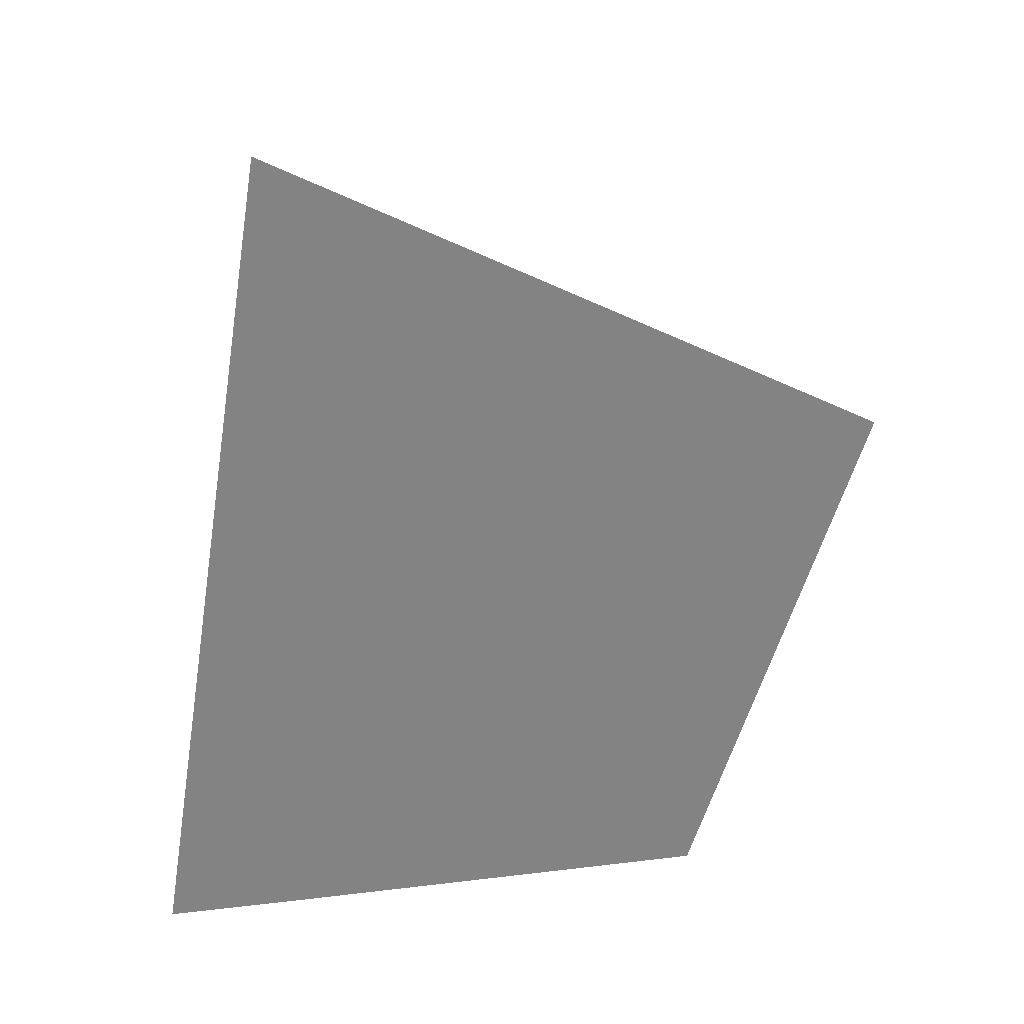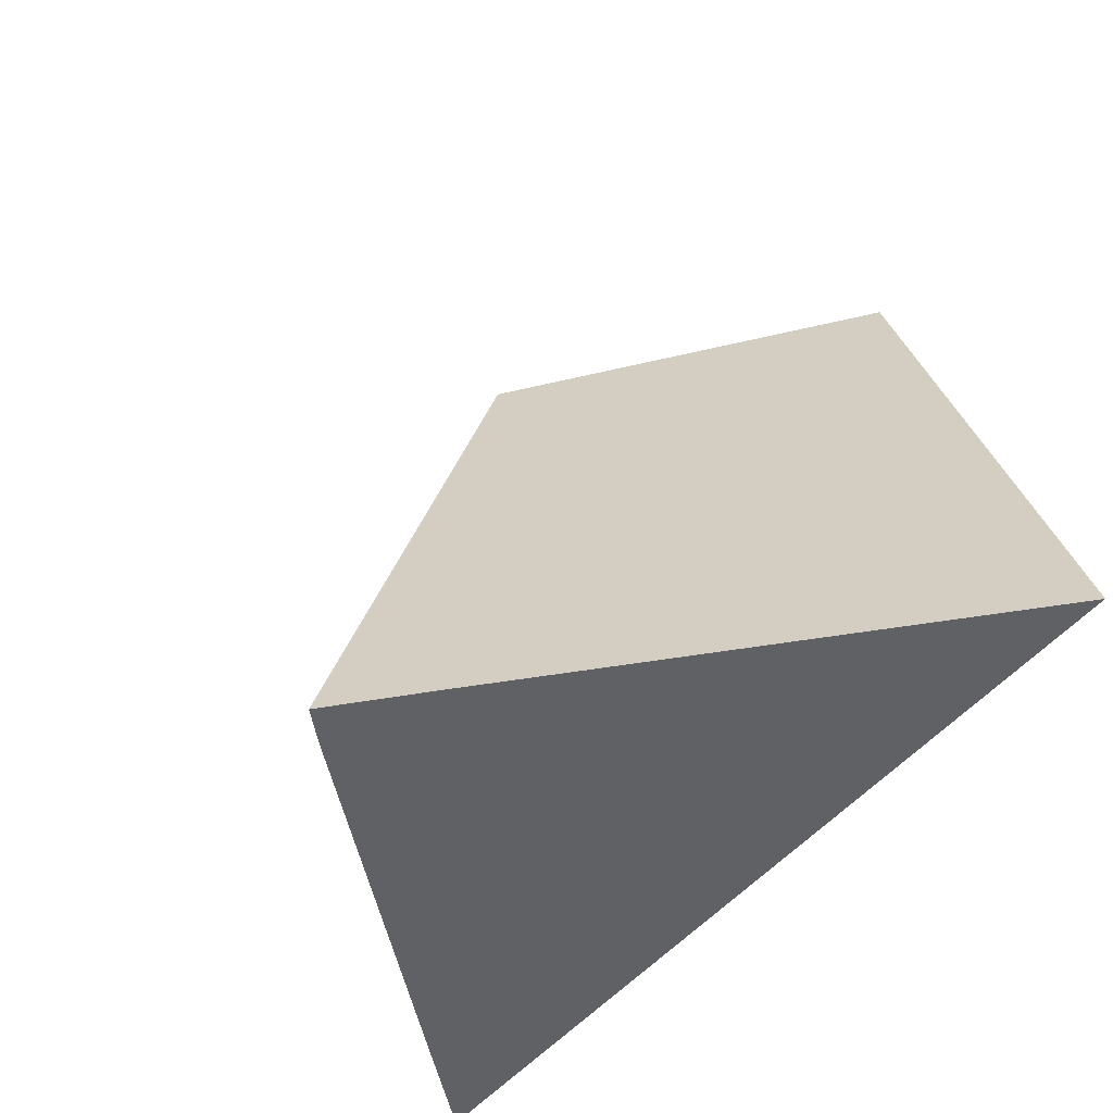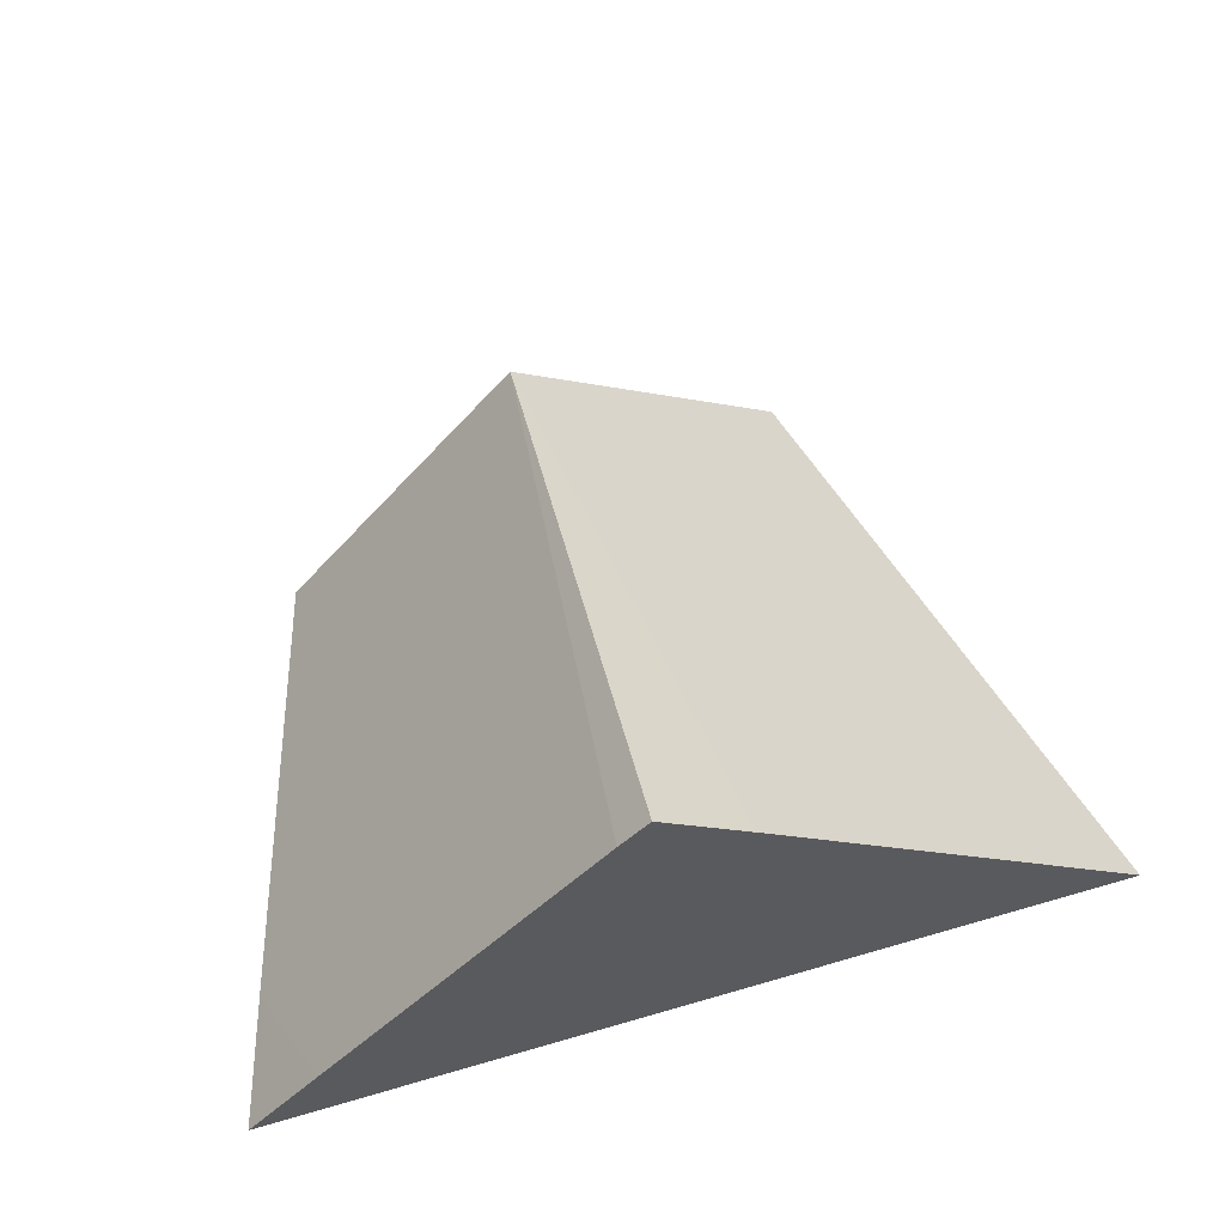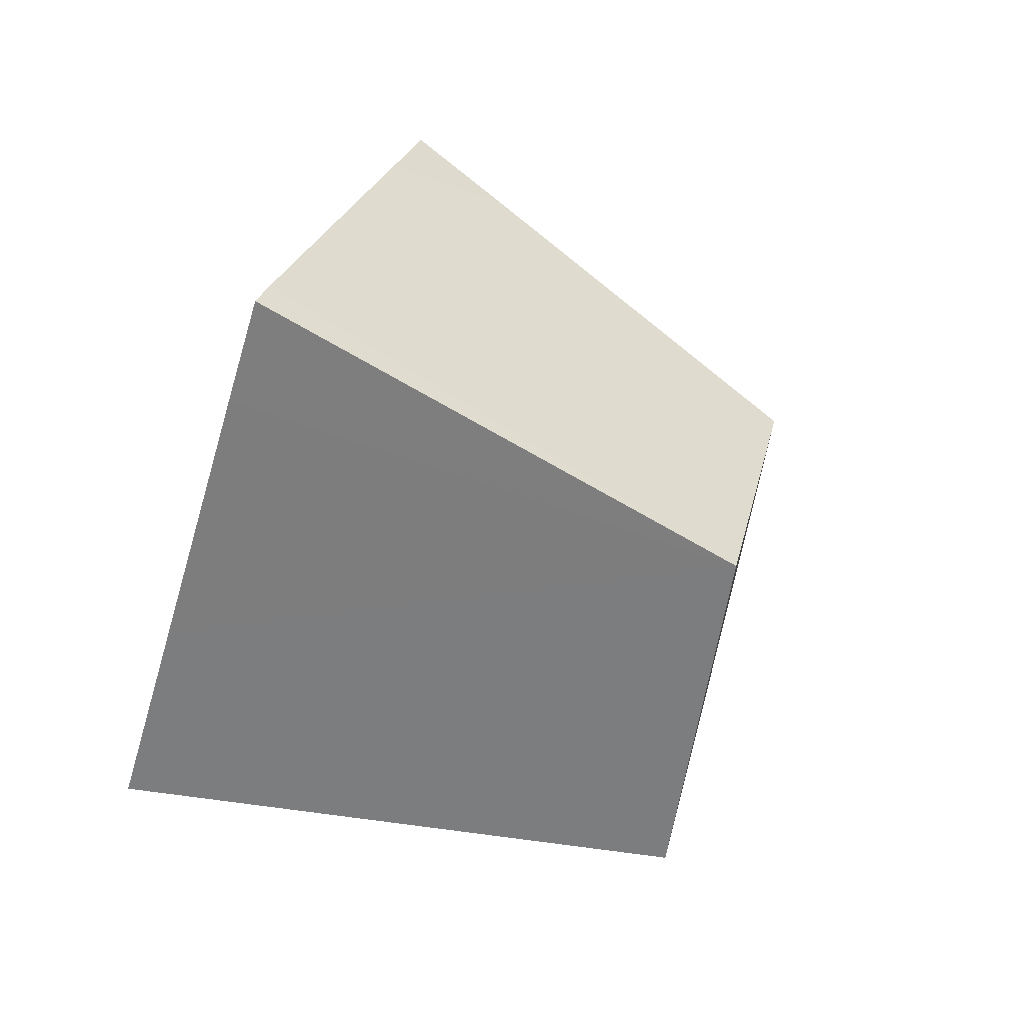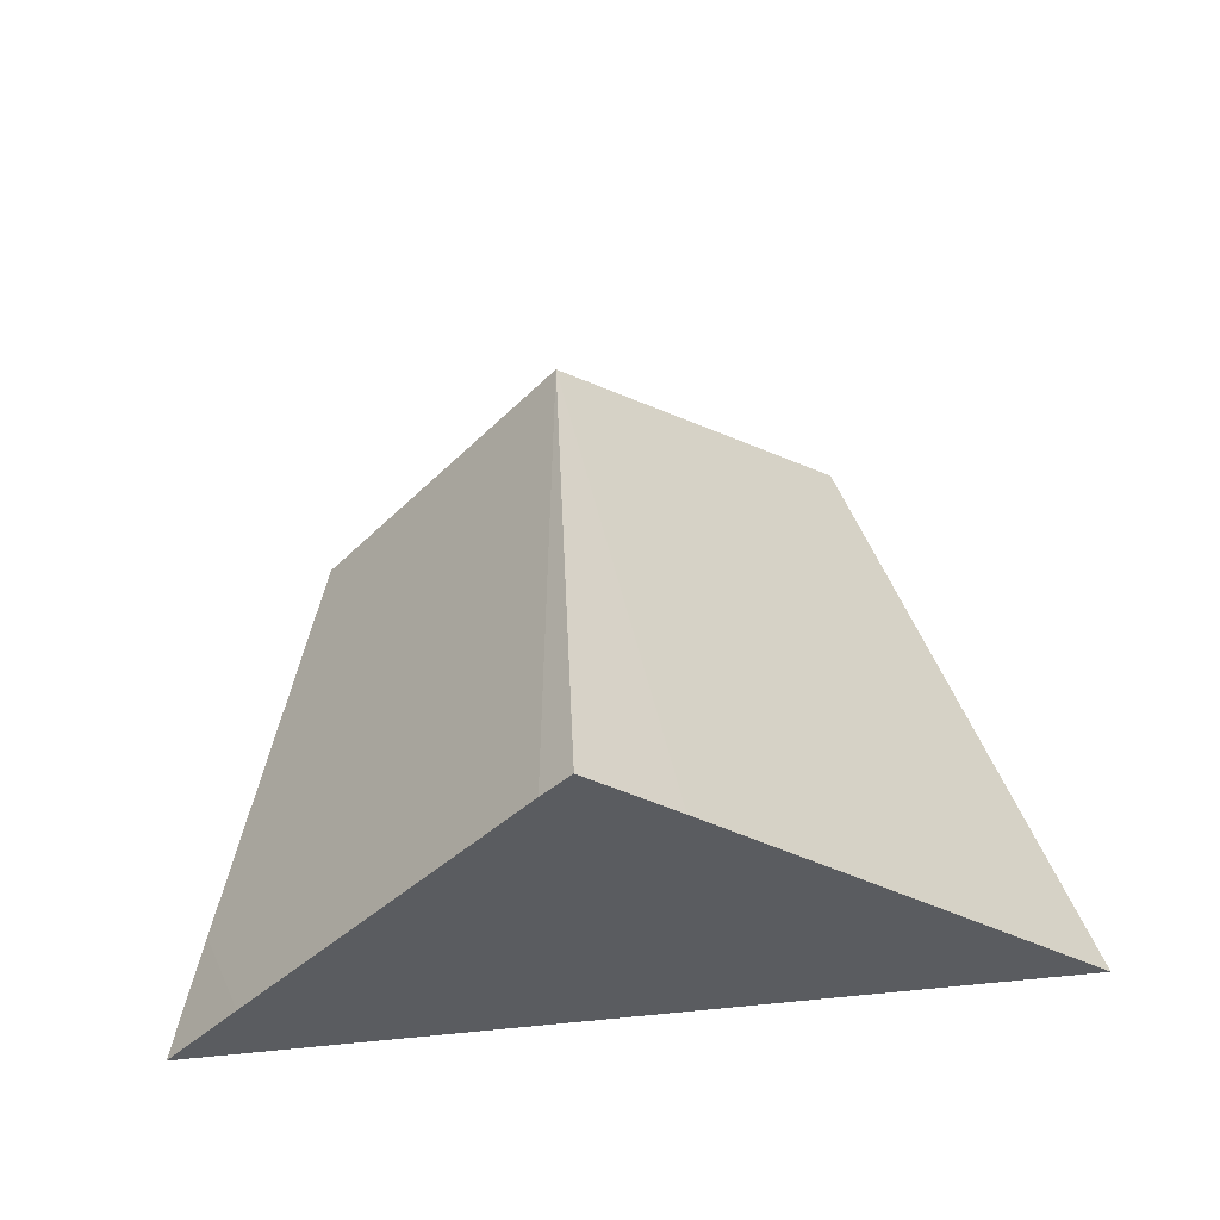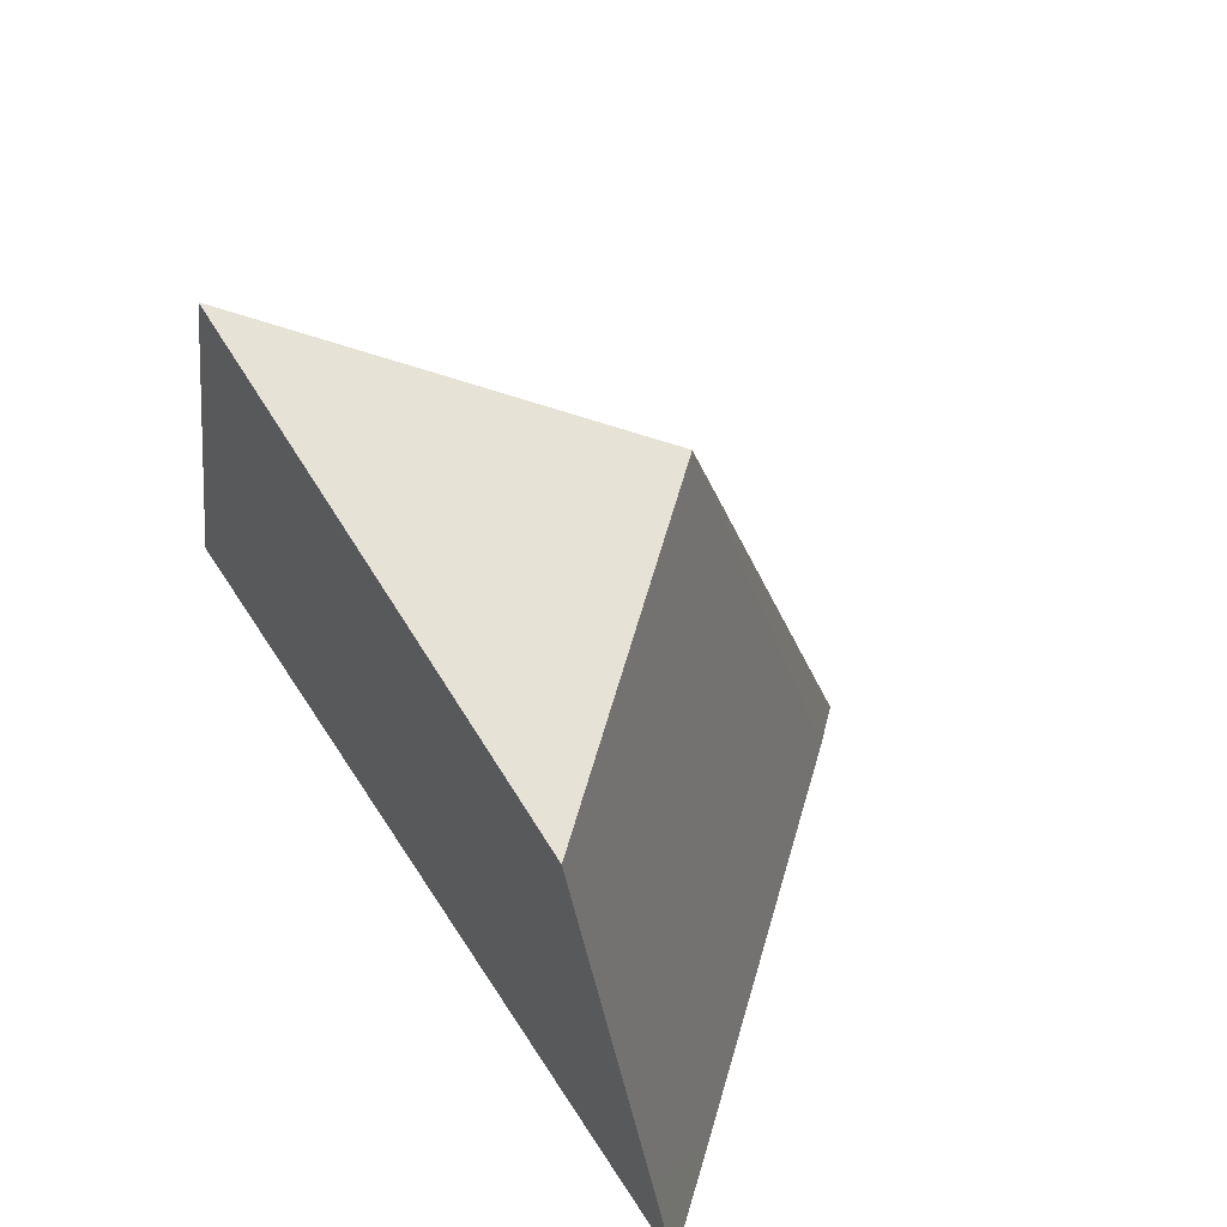
<metadata>
{"format":"obj","ext":"obj","renderer":"f3d","projection":"perspective","resolution":1024,"background":"white","views":[{"elev":-61.1,"azim":80.8,"up":"+Z"},{"elev":-50.3,"azim":51.8,"up":"+Y"},{"elev":60.4,"azim":-16.7,"up":"+Z"},{"elev":78.3,"azim":112.6,"up":"+Z"},{"elev":54.5,"azim":-5.9,"up":"+Z"},{"elev":60.4,"azim":-122.7,"up":"+Y"}]}
</metadata>
<code>
o 鳥居.001_cell.019_鳥居.001_cell.009
v 0.007455 0.09062 0.02783
v 0.07518 -0.03892 -0.000389
v 0.0769 0.1044 -0.03642
v 0.1162 -0.03892 -0.03642
v 0.02086 -0.03892 0.04716
v -0.04922 0.0876 -0.03642
v -0.006943 -0.03892 0.05822
v -0.07996 -0.01013 -0.03642
v -0.07136 -0.03892 -0.01607
v -0.000281 -0.03892 0.06535
v -0.08886 -0.03892 -0.03642
v 0.1162 -0.03892 -0.03642
v 0.1162 -0.03892 -0.03642
v -0.08886 -0.03892 -0.03642
v -0.08886 -0.03892 -0.03642
v -0.006943 -0.03892 0.05822
v -0.07136 -0.03892 -0.01607
v -0.04922 0.0876 -0.03642
v -0.07996 -0.01013 -0.03642
v -0.000281 -0.03892 0.06535
v 0.07518 -0.03892 -0.000389
v 0.0769 0.1044 -0.03642
v 0.02086 -0.03892 0.04716
f 22 21 13
f 1 23 21
f 1 22 18
f 1 18 19
f 20 1 16
f 23 1 20
f 17 19 15
f 22 1 21
f 19 17 16
f 16 1 19
f 5 10 7
f 6 3 4
f 7 9 5
f 9 14 2
f 5 9 2
f 14 12 2
f 11 8 4
f 8 6 4

</code>
